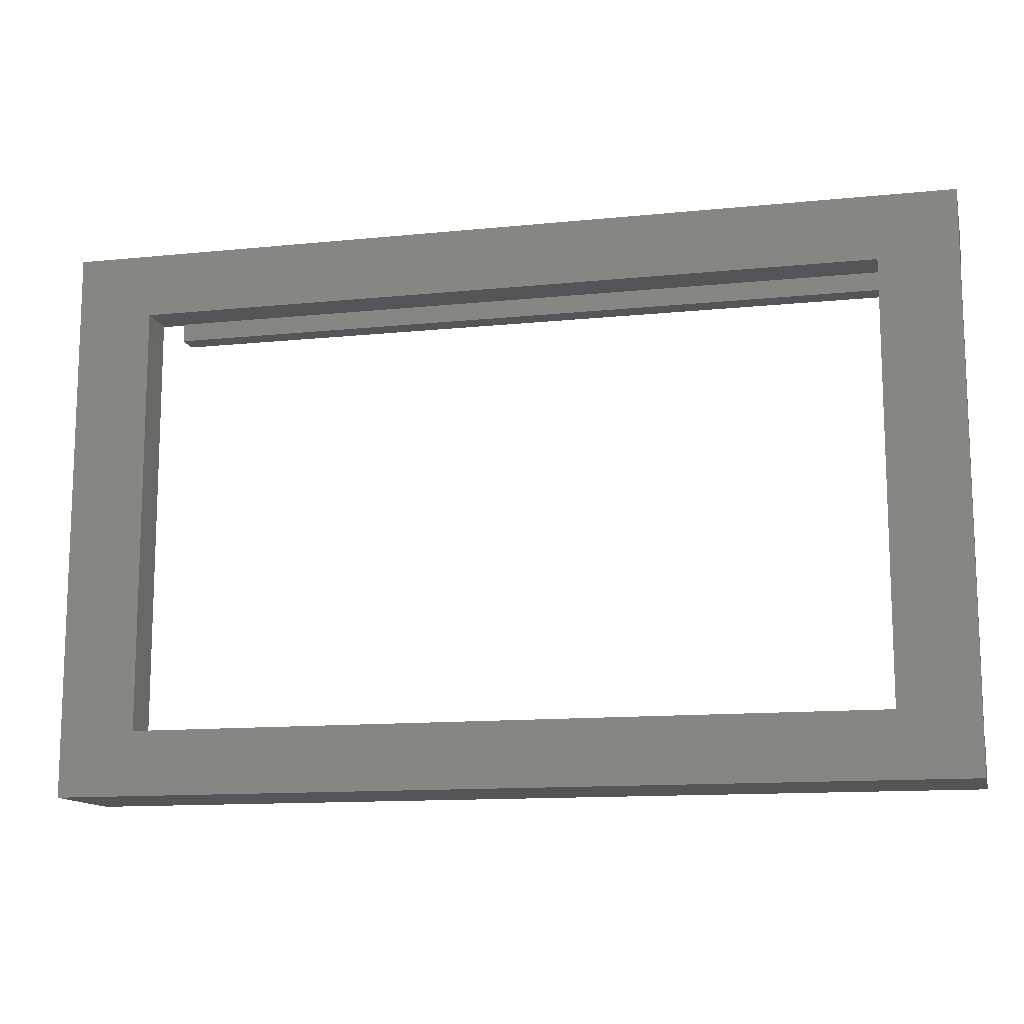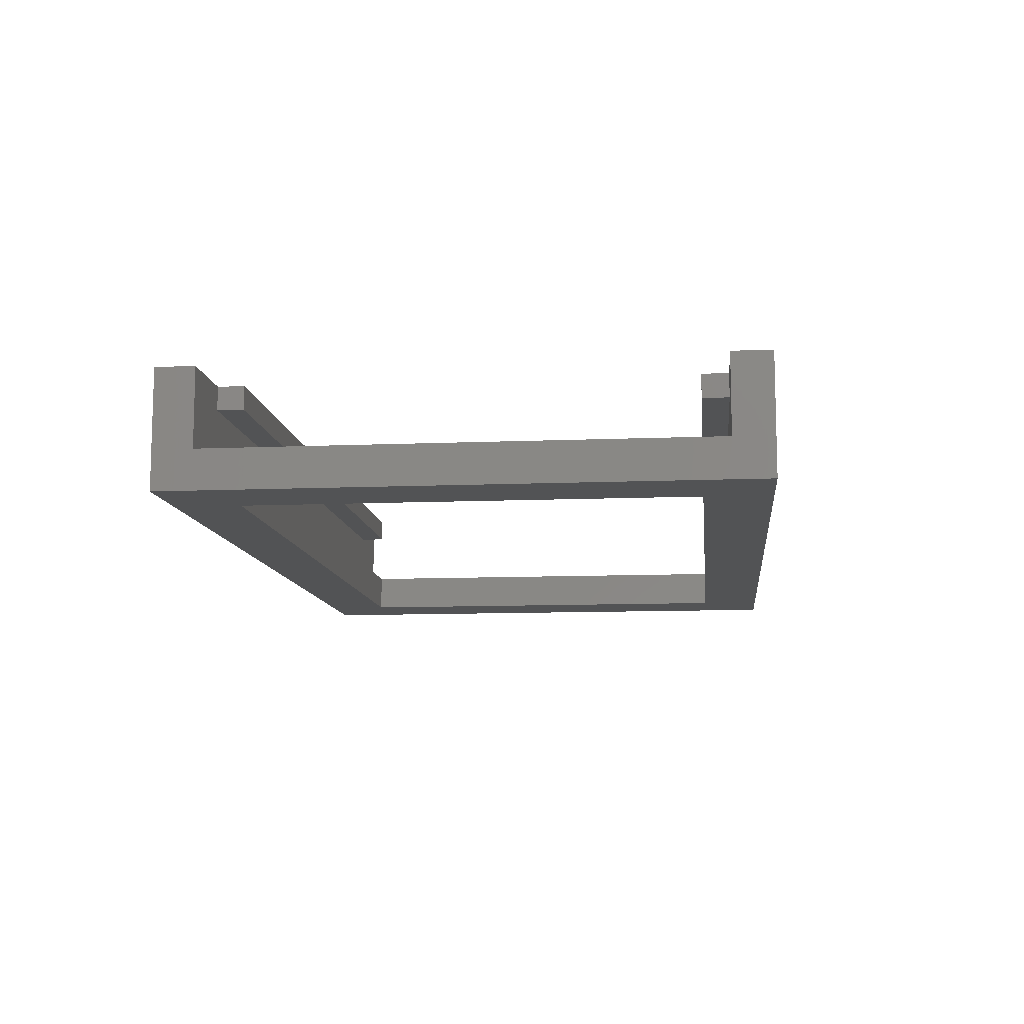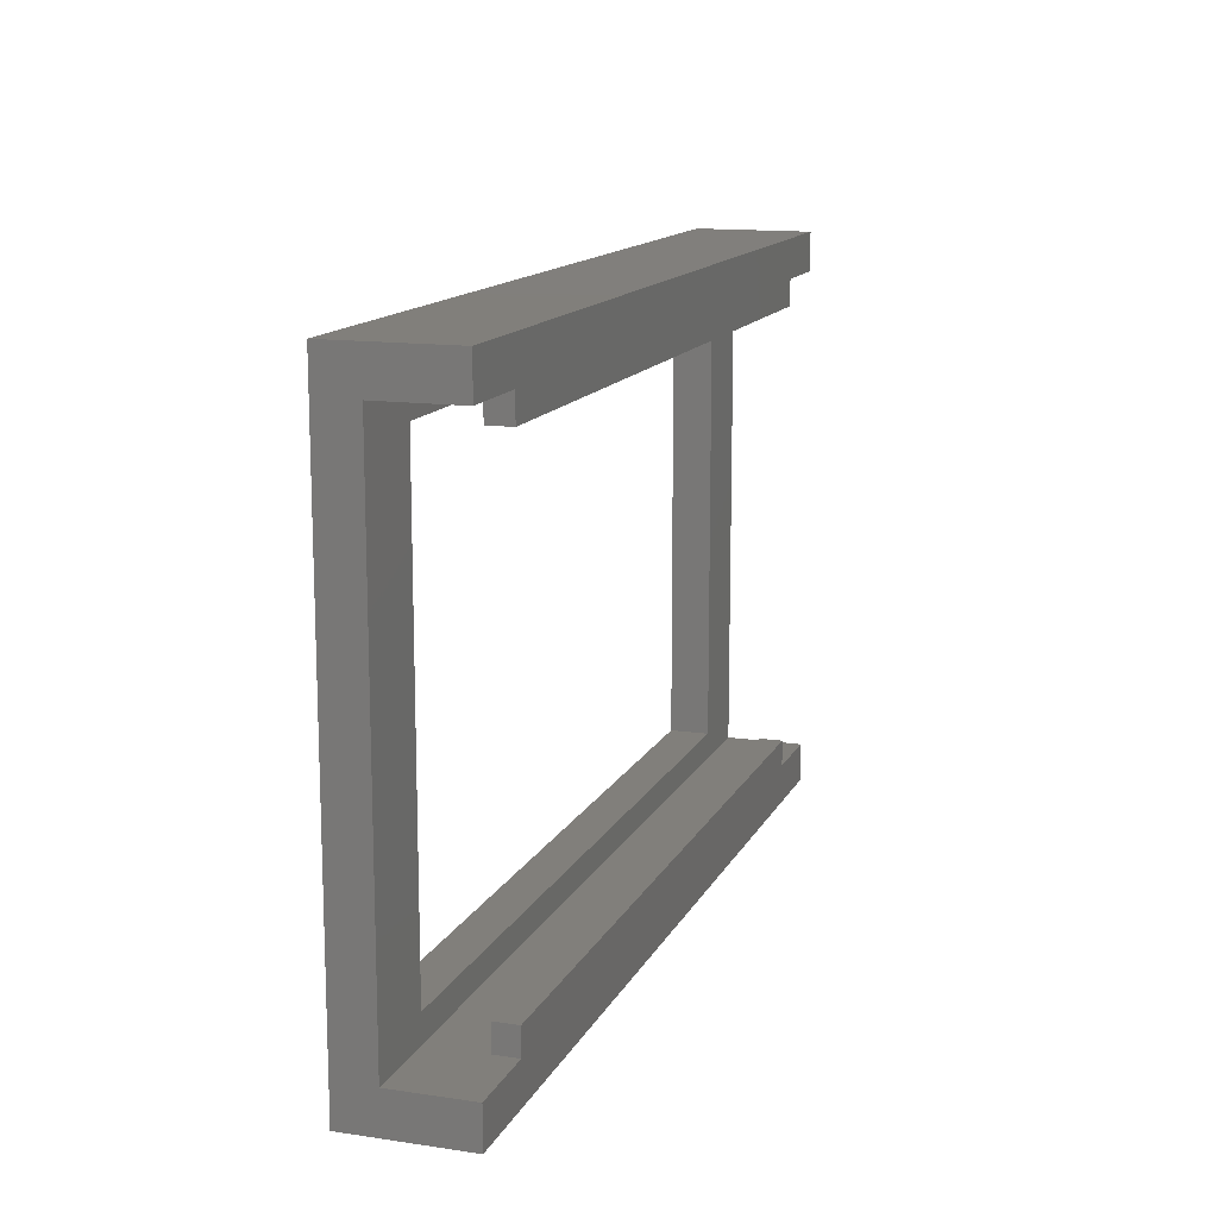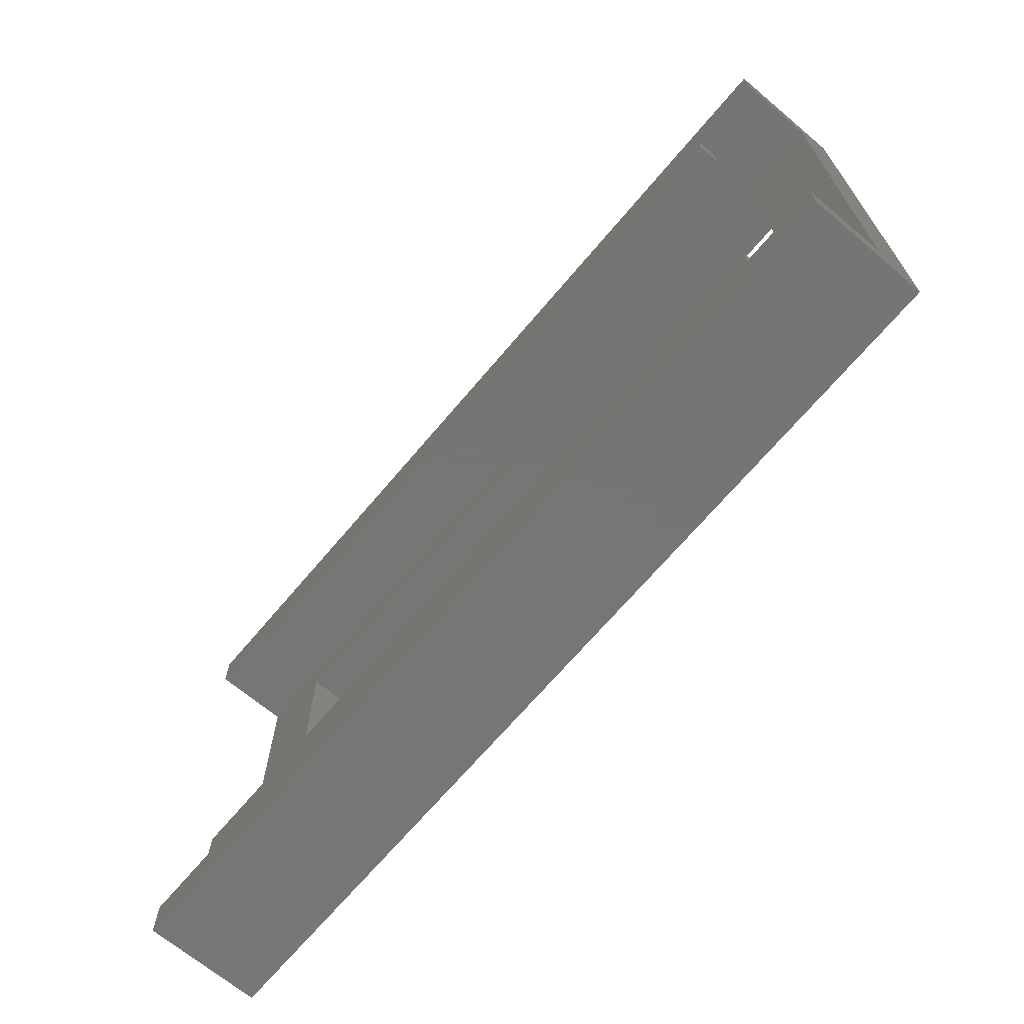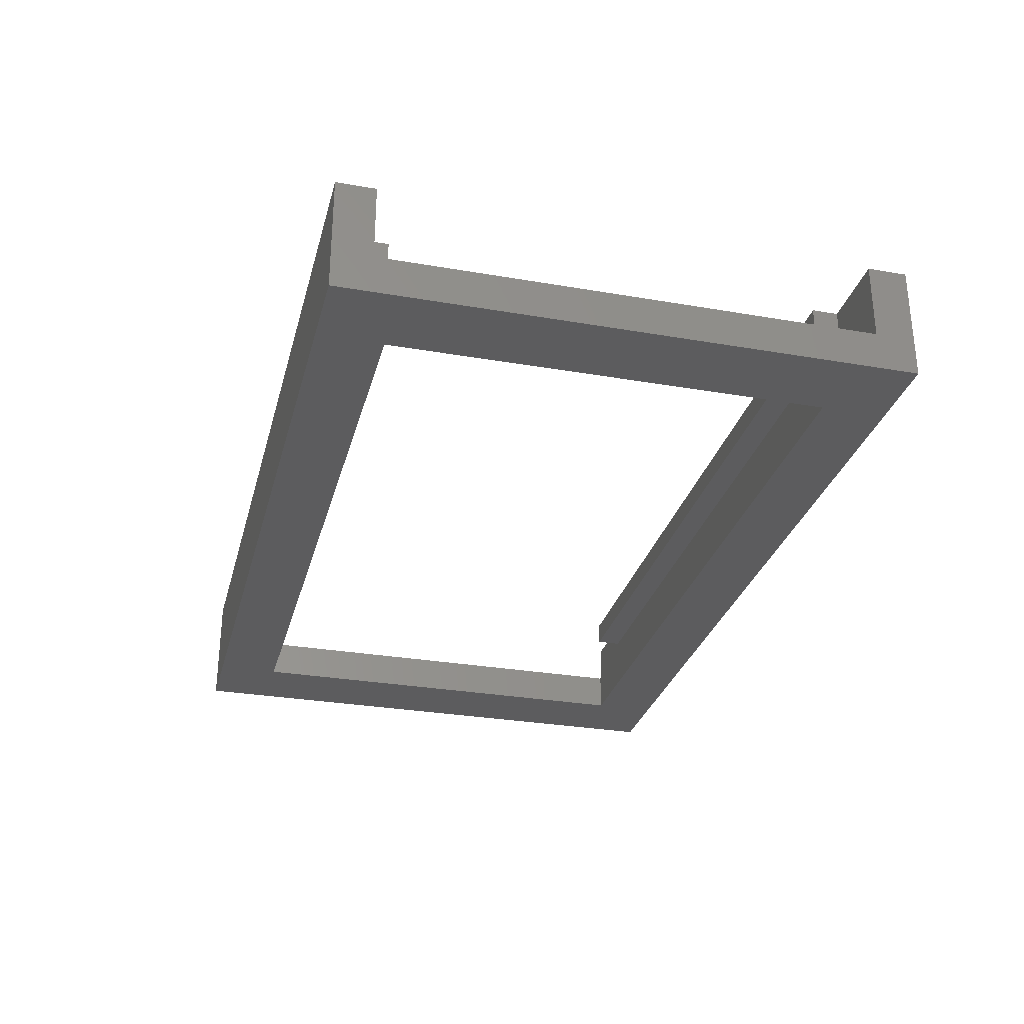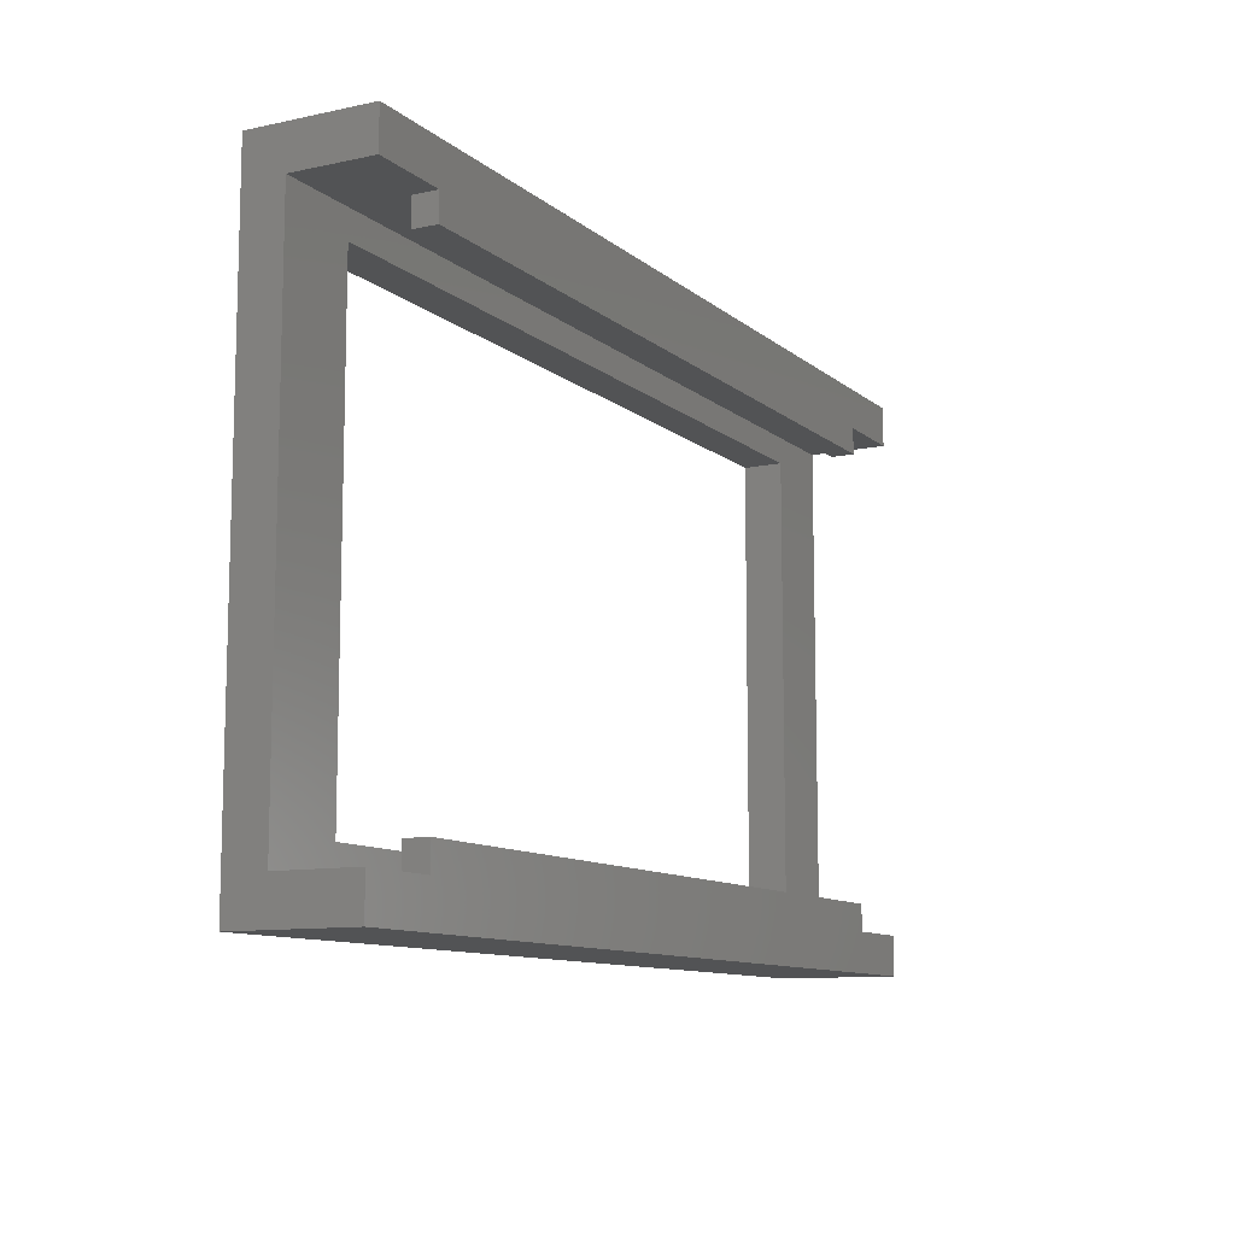
<metadata>
{"format":"stl","ext":"stl","renderer":"f3d","projection":"perspective","resolution":1024,"background":"white","views":[{"elev":-12.7,"azim":-166.7,"up":"+Y"},{"elev":-10.4,"azim":-83.9,"up":"+Z"},{"elev":13.6,"azim":-71.6,"up":"+Y"},{"elev":-68.1,"azim":49.9,"up":"+Y"},{"elev":-29.5,"azim":-104.3,"up":"+Z"},{"elev":-10.5,"azim":-61.7,"up":"+Y"}]}
</metadata>
<code>
# stl→obj: 40 verts, 80 faces
v 35 1.5 4.5
v 35 0 4.5
v 35 1.5 1.5
v 35 20.3 1.5
v 35 21.8 4.5
v 35 20.3 4.5
v 35 21.8 0
v 35 0 0
v 32 20.3 4.5
v 3 20.3 4.5
v 32 19.3 4.5
v 0 21.8 4.5
v 0 20.3 4.5
v 3 19.3 4.5
v 32 2.5 4.5
v 3 2.5 4.5
v 32 1.5 4.5
v 3 1.5 4.5
v 0 0 4.5
v 0 1.5 4.5
v 32 2.5 0
v 3 2.5 0
v 0 0 0
v 3 19.3 0
v 32 19.3 0
v 0 21.8 0
v 0 20.3 1.5
v 0 1.5 1.5
v 32 19.3 1.5
v 32 2.5 1.5
v 32 20.3 3.6
v 32 19.3 3.6
v 32 2.5 3.6
v 32 1.5 3.6
v 3 2.5 1.5
v 3 19.3 1.5
v 3 19.3 3.6
v 3 20.3 3.6
v 3 1.5 3.6
v 3 2.5 3.6
f 1 2 3
f 4 5 6
f 5 4 7
f 3 7 4
f 3 8 7
f 8 3 2
f 5 9 6
f 9 10 11
f 5 10 9
f 12 10 5
f 10 12 13
f 11 10 14
f 15 16 17
f 17 2 1
f 18 17 16
f 17 18 2
f 19 18 20
f 18 19 2
f 8 21 7
f 8 22 21
f 22 23 24
f 23 22 8
f 25 7 21
f 24 7 25
f 24 26 7
f 26 24 23
f 26 27 12
f 26 28 27
f 23 28 26
f 19 28 23
f 28 19 20
f 12 27 13
f 7 12 5
f 12 7 26
f 23 2 19
f 2 23 8
f 21 29 25
f 29 21 30
f 11 31 9
f 31 11 32
f 17 33 15
f 33 17 34
f 35 24 36
f 24 35 22
f 37 10 38
f 10 37 14
f 39 16 40
f 16 39 18
f 24 29 36
f 29 24 25
f 37 11 14
f 11 37 32
f 21 35 30
f 35 21 22
f 33 16 15
f 16 33 40
f 4 29 3
f 4 36 29
f 36 27 35
f 27 36 4
f 30 3 29
f 35 3 30
f 35 28 3
f 28 35 27
f 13 38 10
f 38 27 31
f 27 38 13
f 31 6 9
f 31 4 6
f 4 31 27
f 1 34 17
f 34 3 39
f 3 34 1
f 39 20 18
f 39 28 20
f 28 39 3
f 37 31 32
f 31 37 38
f 39 33 34
f 33 39 40

</code>
